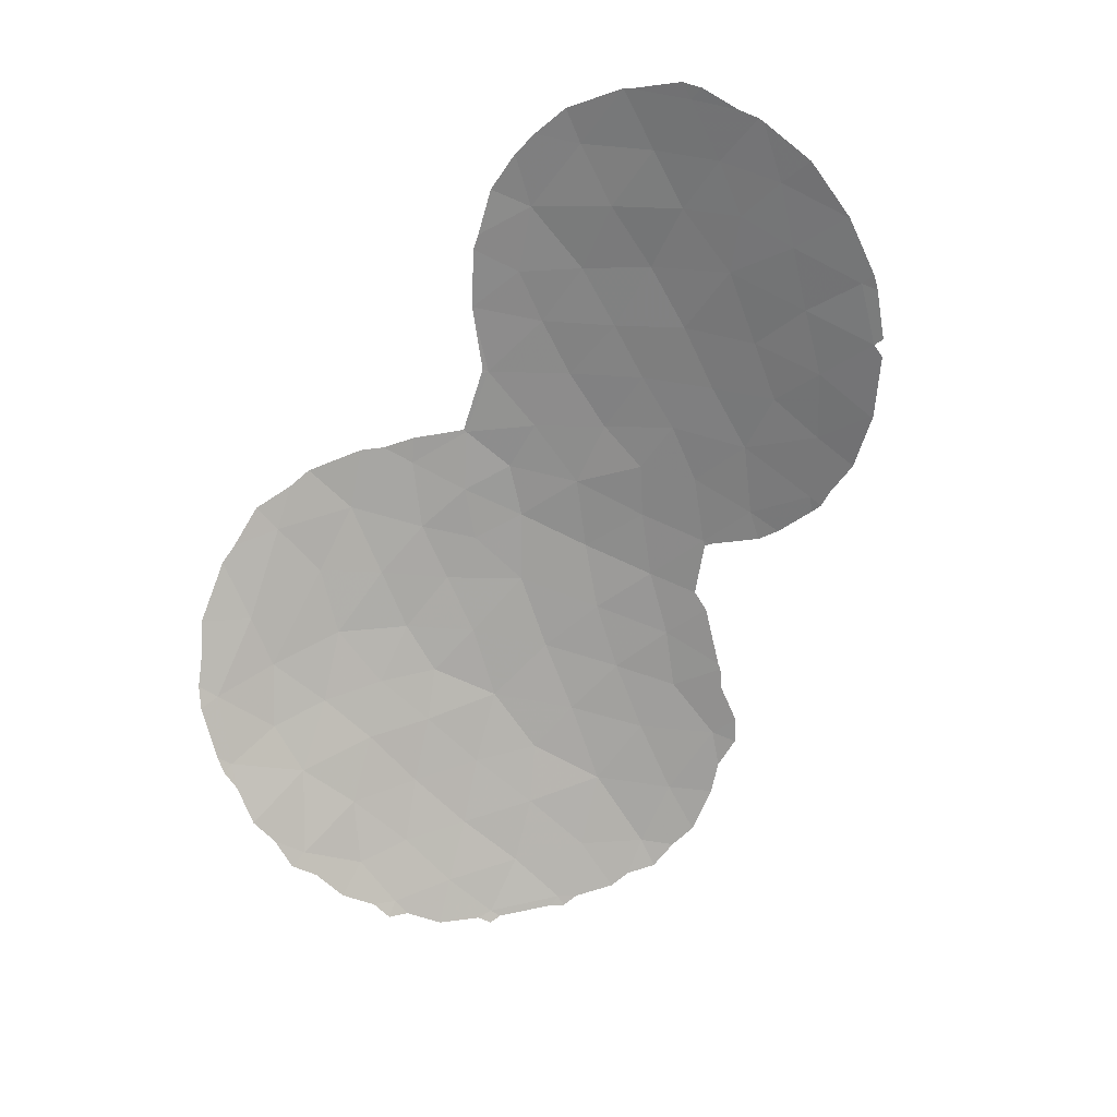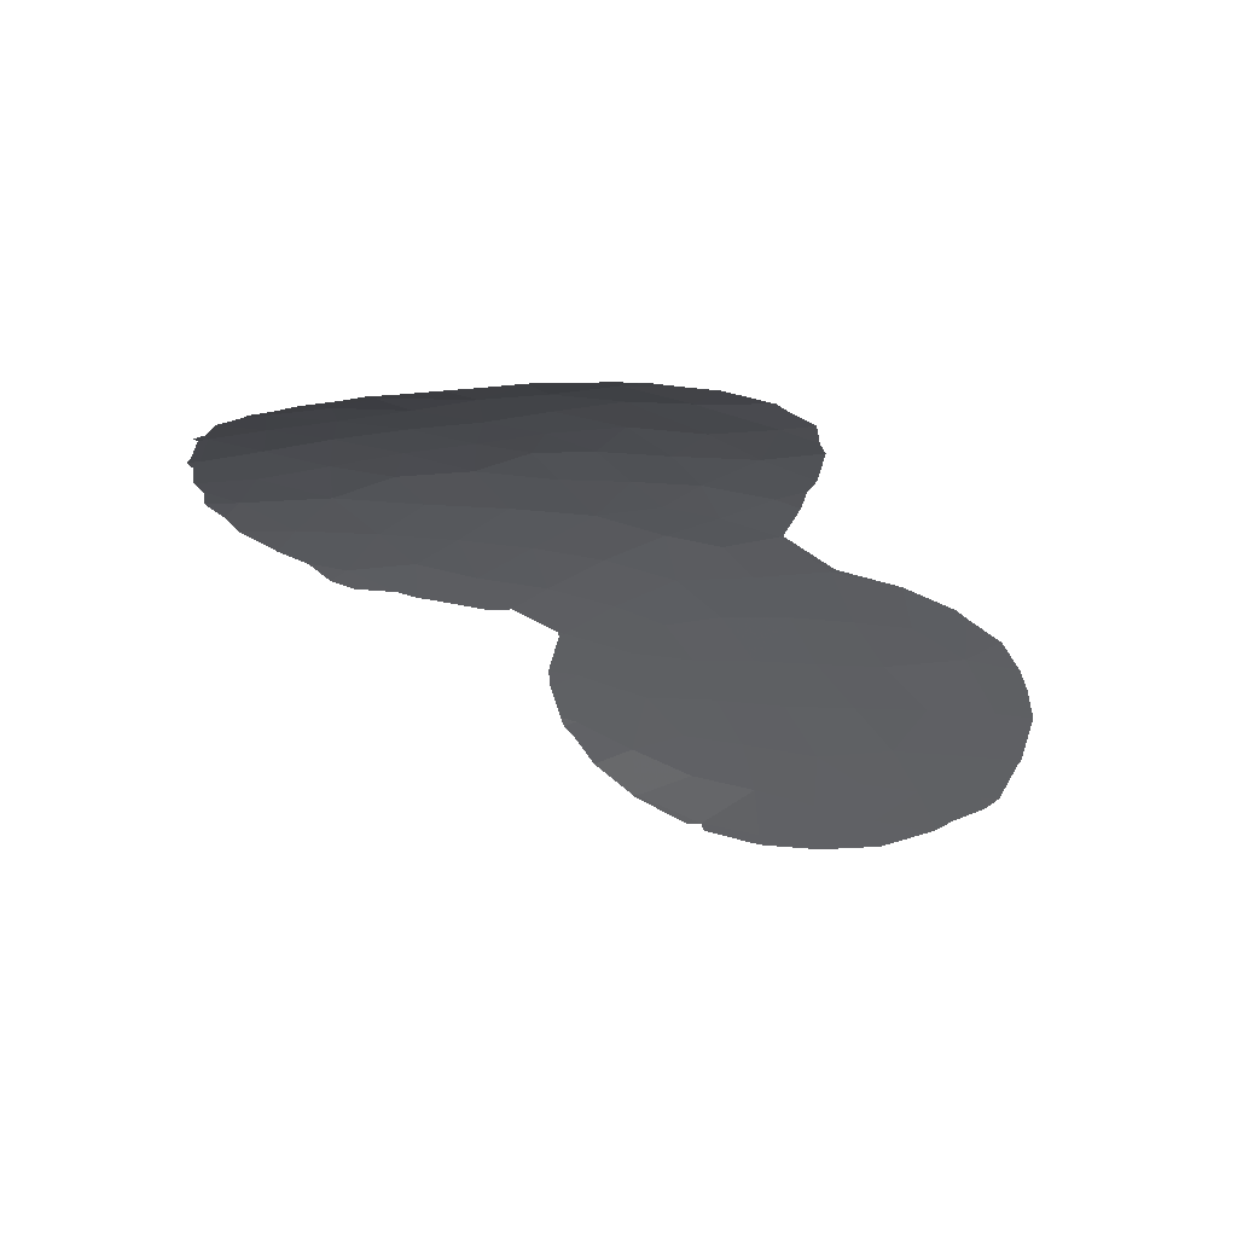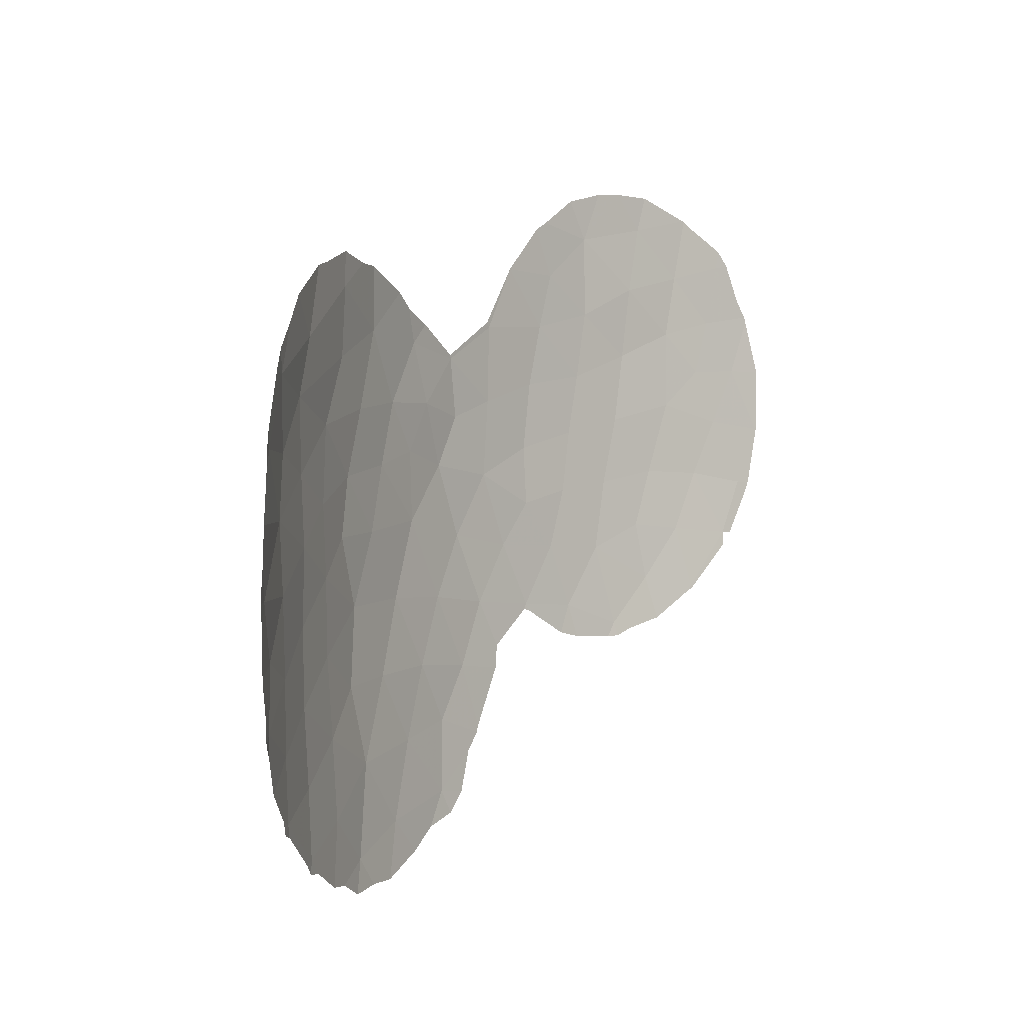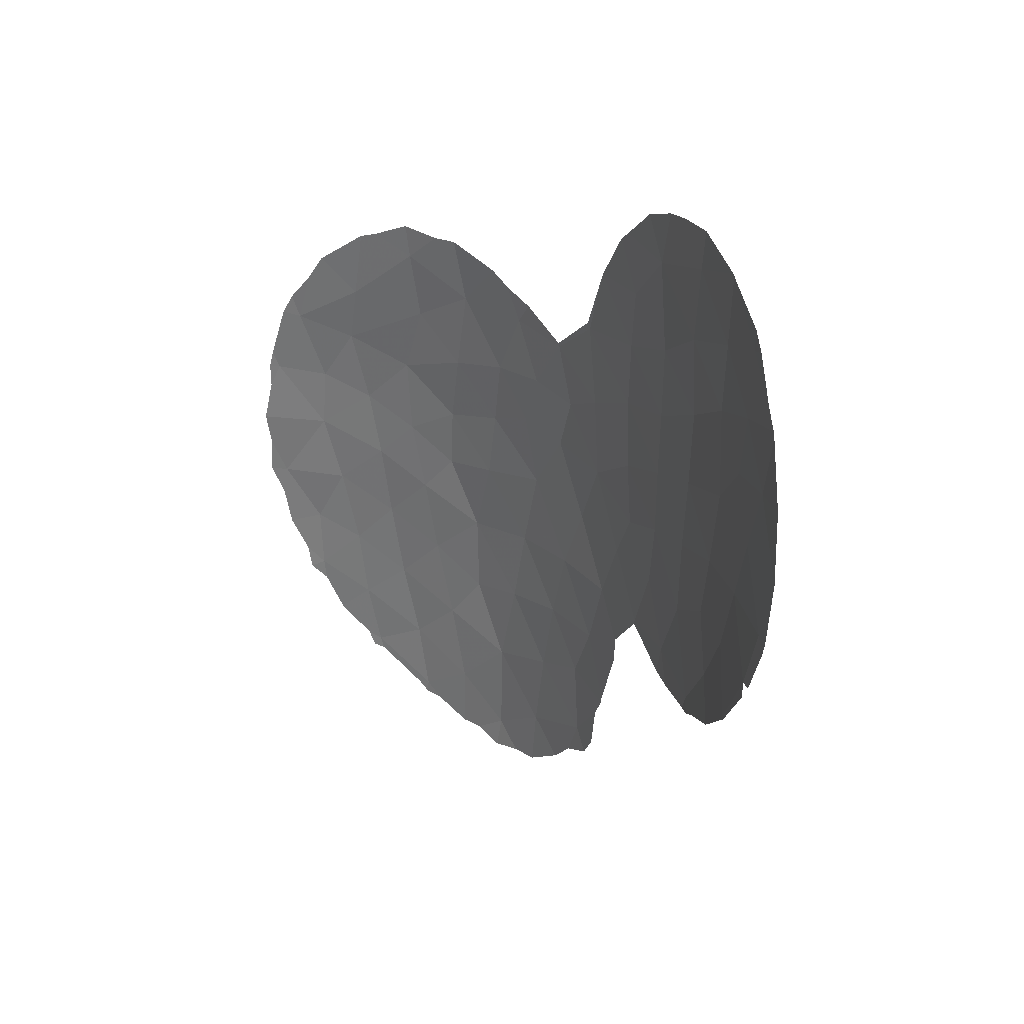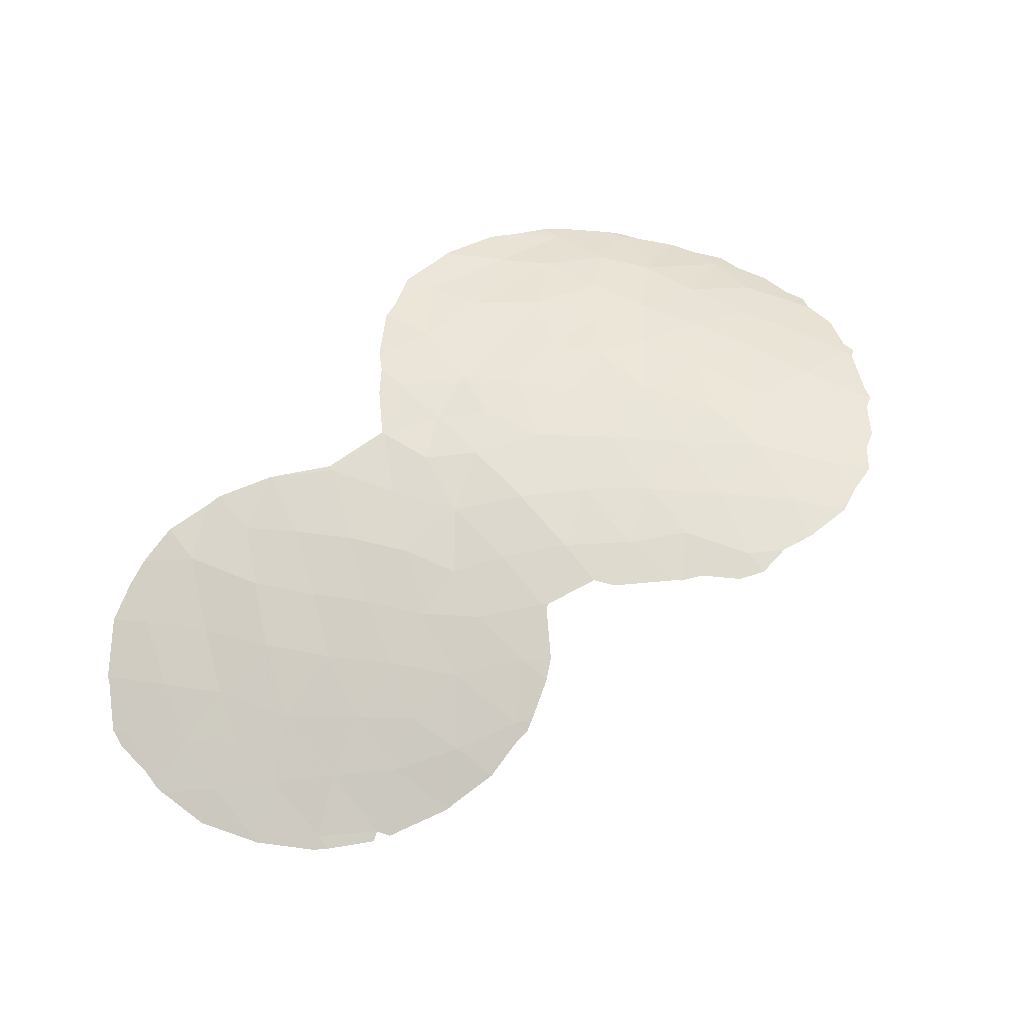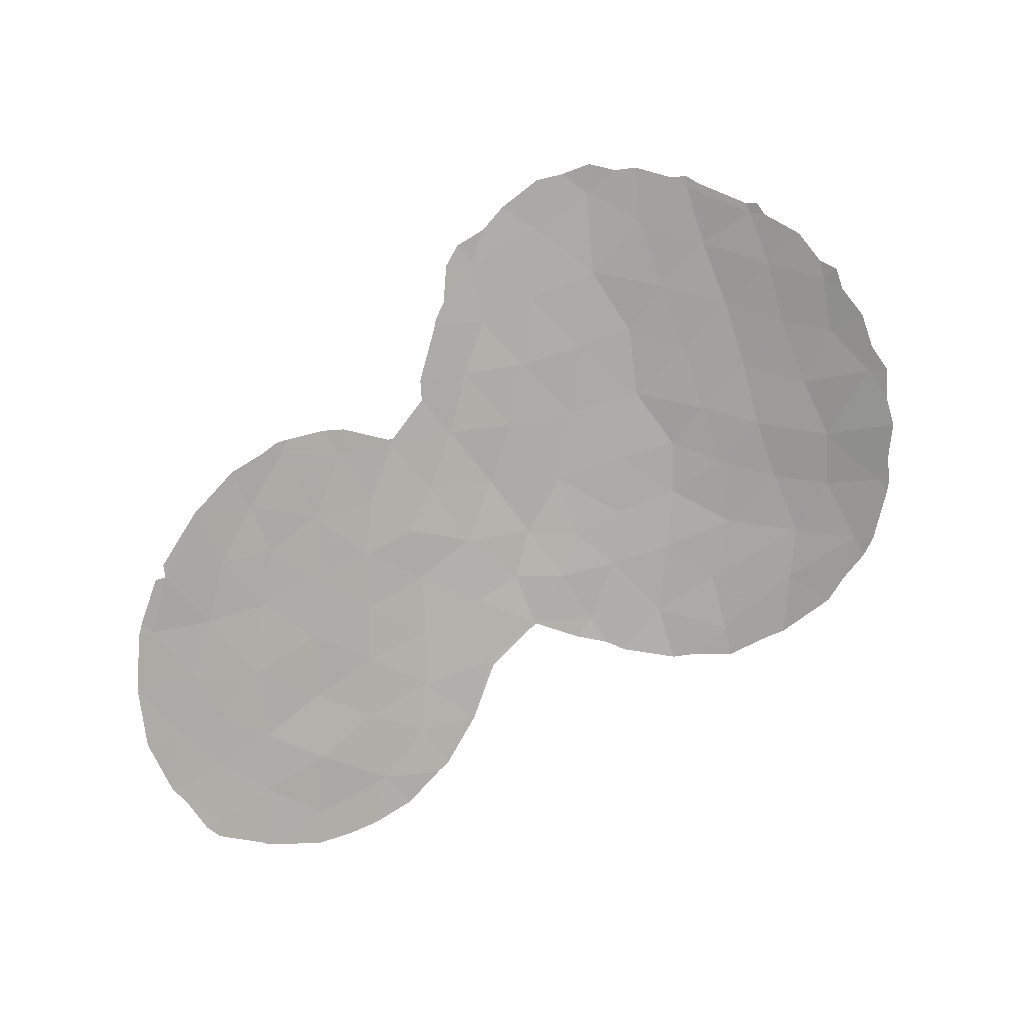
<metadata>
{"format":"obj","ext":"obj","renderer":"f3d","projection":"perspective","resolution":1024,"background":"white","views":[{"elev":-76.7,"azim":36.3,"up":"+Y"},{"elev":-24.2,"azim":-77.3,"up":"+Y"},{"elev":-4.7,"azim":-63.5,"up":"+Z"},{"elev":25.6,"azim":49.8,"up":"+Z"},{"elev":56.6,"azim":111.2,"up":"+Y"},{"elev":-73.7,"azim":-172.4,"up":"+Y"}]}
</metadata>
<code>
v -3.803 68.27 -47.65
v 13.57 64.41 -32.82
v 12.4 64.98 -34.01
v -4.65 68.01 -43.72
v -5.649 67.53 -37.75
v -7.314 67.04 -37.4
v 3.487 67.93 -35.22
v -3.934 67.91 -38.37
v -4.001 67.81 -36.28
v -6.162 67.28 -35.82
v 5.924 67.58 -38.83
v 4.993 67.9 -40.57
v -0.5523 68.7 -47.83
v -2.149 68.49 -46.71
v 15.95 63.26 -34.49
v -7.465 67.02 -39.08
v 5.571 67.18 -30.55
v 15.22 63.61 -36.3
v -0.4195 68.62 -45.21
v 6.637 67.26 -35.85
v 8.317 66.73 -37.02
v -2.237 68.18 -37.46
v -1.789 68.06 -35.58
v -5.786 67.23 -34.23
v 11.68 65.41 -39.58
v -5.264 67.67 -39.59
v -5.02 67.84 -41.61
v 4.264 68.09 -42.47
v 0.8924 68.44 -40.61
v 1.582 68.32 -38.38
v -1.267 67.96 -33.35
v 11.08 65.37 -28.51
v 7.04 66.9 -32.1
v -7.804 67.05 -44.3
v 4.893 67.73 -36.81
v 2.84 68.14 -36.7
v -8.016 66.64 -35.52
v 1.25 68.62 -46.86
v -1.394 68.45 -40.96
v 6.979 67.35 -40.57
v 14.25 64.09 -34.4
v 4.894 67.59 -34.62
v 4.758 67.48 -32.42
v 6.749 67.11 -33.9
v -0.2671 68.25 -36.97
v 8.966 66.27 -31.49
v 10.64 65.74 -32.6
v 3.88 68.08 -38.66
v 14.53 63.88 -38
v 8.704 66.73 -40.55
v 7.919 66.96 -38.76
v 0.112 68.13 -35.17
v -5.729 67.79 -46.62
v -8.944 66.4 -37.47
v -4.129 68.18 -45.78
v 12.65 64.77 -29.86
v 10.38 65.88 -34.65
v 1.905 68.02 -35
v -6.888 67.27 -40.91
v 0.3178 68.52 -42.8
v 3.058 67.86 -33.56
v -1.414 68.52 -43.14
v 10.46 65.98 -41.05
v 7.373 66.7 -30.49
v 1.736 68.5 -44.61
v 10.74 65.53 -30.48
v -2.398 68.25 -39.13
v -3.516 68.07 -40.28
v -2.607 68.38 -44.52
v 13.53 64.48 -36.13
v 14.3 63.96 -29.3
v 15.01 63.72 -32.65
v -8.944 66.5 -41.15
v 13.28 64.51 -39.79
v 12.36 64.95 -31.71
v 2.978 68.23 -40.51
v 11.79 65.33 -36.18
v 1.22 68.18 -36.44
v -0.6568 68.33 -38.85
v 13.97 64.19 -31.17
v 12.79 64.83 -37.96
v -3.144 68.23 -42.34
v -6.394 67.5 -42.97
v 6.789 67.24 -37.52
v 2.311 68.37 -42.48
v -3.237 67.78 -34.36
v 8.736 66.44 -33.45
v 3.492 68.36 -46.1
v 3.419 68.31 -44.04
v 11.3 65.58 -37.92
v -7.873 67.01 -42.59
v 10 66.11 -36.65
v -3.441 67.58 -32.52
v 8.486 66.61 -35.23
v 8.819 66.21 -29.14
v -6.131 67.62 -44.92
v 1.116 68.01 -33.36
v 9.742 66.27 -38.73
v 8.158 66.37 -28.05
v 9.351 65.96 -27.64
v 5.577 67.18 -30.54
v 5.568 67.18 -30.55
v 6.66 66.82 -29.17
v 7.046 66.7 -28.9
v 0.6899 67.93 -32.44
v 0.08112 67.89 -32.09
v -1.563 68.6 -48.47
v -0.736 68.68 -48.77
v 0.1812 68.69 -48.56
v -6.966 66.83 -33.35
v -5.391 67.21 -32.31
v 1.032 68.66 -48.47
v -9.474 66.26 -41.22
v -9.095 66.45 -41.96
v 10.58 65.91 -41.46
v 10.25 66.08 -41.49
v -2.221 68.53 -48.47
v 5.567 67.18 -30.55
v 2.272 68.55 -47.76
v 3.007 68.45 -47.11
v 13.36 64.46 -39.82
v 13.3 64.49 -39.88
v 9.051 66.61 -41.51
v -9.392 66.26 -40.26
v -9.524 66.15 -39.35
v 10.17 65.66 -27.51
v 11.33 65.23 -27.44
v -5.969 67.71 -46.91
v -6.17 67.64 -46.52
v -9.148 66.29 -37.04
v -8.596 66.41 -35.49
v 8.417 66.85 -41.41
v 14.82 63.75 -38
v 15.48 63.49 -36.69
v -1.579 67.79 -31.64
v -2.328 67.68 -31.68
v 12.92 64.57 -27.94
v 15.56 63.42 -30.96
v 15.99 63.2 -32.6
v 15.98 63.24 -34.4
v 13.18 64.56 -39.96
v -9.269 66.25 -37.51
v -3.828 68.27 -48.02
v -4.144 68.19 -47.76
v -3.332 68.35 -48.02
v 12.97 64.55 -27.95
v 14.37 63.91 -28.75
v 13.12 64.49 -28.07
v 15.63 63.41 -36.28
v 15.98 63.24 -34.49
v 15.97 63.25 -34.53
v -3.546 67.51 -31.59
v -4.781 67.31 -32.1
v 3.025 67.86 -33.46
v 1.633 67.93 -32.76
v -8.883 66.57 -43.03
v -8.35 66.81 -43.92
v 14.53 63.88 -38.42
v 11.05 65.68 -41.22
v 12.05 65.18 -40.86
v 4.608 68.07 -44.96
v 4.351 68.16 -46.14
v 7.08 67.31 -40.76
v 6.913 67.37 -40.73
v 14.72 63.75 -29.2
v 15.19 63.57 -30.3
v 4.539 67.51 -32.36
v 4.667 67.48 -32.26
v -8.249 66.52 -34.9
v -7.543 66.7 -34.12
v 5.001 67.96 -44.24
v 4.95 67.97 -44.43
v -5.619 67.82 -46.94
v -8.229 66.86 -44.57
v 15.51 63.44 -30.8
v -7.749 67.09 -44.88
v -7.176 67.31 -45.82
v -9.265 66.26 -38.17
v 3.904 68.28 -46.74
v 5.732 67.75 -42.52
v 5.778 67.73 -41.84
f 8 22 9
f 6 10 37
f 19 69 14
f 14 13 19
f 95 100 99
f 17 101 102
f 86 10 9
f 64 95 104
f 64 104 103
f 31 97 105
f 31 105 106
f 31 52 97
f 13 107 108
f 13 108 109
f 24 111 110
f 17 64 103
f 17 103 101
f 38 13 109
f 38 109 112
f 42 43 61
f 9 10 5
f 73 113 114
f 63 116 115
f 39 67 68
f 56 32 66
f 52 58 97
f 17 43 33
f 43 44 33
f 62 82 69
f 13 14 117
f 13 117 107
f 79 30 45
f 20 35 84
f 56 66 75
f 70 41 3
f 72 41 15
f 8 9 5
f 90 98 25
f 17 102 118
f 38 88 65
f 88 38 119
f 88 119 120
f 42 7 35
f 7 36 35
f 43 42 44
f 5 26 8
f 27 26 59
f 75 3 2
f 36 30 48
f 76 12 48
f 74 122 121
f 63 50 123
f 63 123 116
f 20 42 35
f 44 42 20
f 5 6 16
f 35 36 48
f 51 84 11
f 73 16 125
f 73 125 124
f 13 38 19
f 58 52 78
f 32 127 126
f 50 98 51
f 7 42 61
f 77 81 70
f 53 129 128
f 45 52 23
f 22 67 79
f 29 30 79
f 45 23 22
f 23 9 22
f 54 37 131
f 54 131 130
f 21 98 92
f 11 12 40
f 11 48 12
f 50 132 123
f 18 49 133
f 18 133 134
f 2 3 41
f 83 59 91
f 93 31 135
f 93 135 136
f 24 10 86
f 45 30 78
f 32 137 127
f 16 6 54
f 6 37 54
f 72 139 138
f 72 15 140
f 72 140 139
f 39 62 60
f 76 29 85
f 60 65 85
f 74 141 122
f 56 80 71
f 31 93 86
f 98 90 92
f 11 40 51
f 86 9 23
f 86 23 31
f 4 83 96
f 39 68 82
f 54 130 142
f 44 94 87
f 3 47 57
f 1 144 143
f 14 69 55
f 96 55 4
f 14 1 145
f 14 145 117
f 1 143 145
f 32 56 146
f 32 146 137
f 71 147 148
f 56 71 148
f 56 148 146
f 18 134 149
f 15 151 150
f 7 61 58
f 93 152 153
f 59 26 16
f 19 60 62
f 97 61 154
f 97 154 155
f 44 20 94
f 19 62 69
f 98 63 25
f 34 91 156
f 34 156 157
f 49 74 121
f 49 121 158
f 64 17 33
f 19 65 60
f 38 112 119
f 8 67 22
f 91 73 114
f 91 114 156
f 63 115 159
f 25 63 159
f 25 159 160
f 88 162 161
f 67 8 68
f 26 68 8
f 95 32 126
f 95 126 100
f 58 61 97
f 62 39 82
f 69 82 4
f 40 164 163
f 20 84 21
f 21 94 20
f 95 46 66
f 47 66 46
f 41 70 18
f 70 3 77
f 71 166 165
f 72 2 41
f 73 124 113
f 59 73 91
f 47 3 75
f 43 168 167
f 38 65 19
f 37 170 169
f 28 89 172
f 28 172 171
f 83 27 59
f 16 26 5
f 30 76 48
f 76 28 12
f 88 89 65
f 85 65 89
f 50 63 98
f 61 43 167
f 61 167 154
f 83 4 27
f 73 59 16
f 7 58 36
f 78 36 58
f 81 49 70
f 18 70 49
f 53 128 173
f 79 39 29
f 67 39 79
f 79 45 22
f 64 33 46
f 2 80 75
f 80 2 72
f 75 80 56
f 95 99 104
f 93 136 152
f 45 78 52
f 78 30 36
f 34 157 174
f 34 83 91
f 35 48 11
f 15 150 140
f 64 46 95
f 29 39 60
f 28 76 85
f 76 30 29
f 85 29 60
f 89 28 85
f 74 25 160
f 74 160 141
f 90 25 81
f 74 81 25
f 80 72 138
f 80 138 175
f 71 80 175
f 71 175 166
f 24 93 153
f 24 153 111
f 84 51 21
f 23 52 31
f 96 34 176
f 96 176 177
f 69 4 55
f 66 47 75
f 4 82 27
f 68 27 82
f 27 68 26
f 16 54 178
f 16 178 125
f 54 142 178
f 33 44 87
f 92 94 21
f 46 33 87
f 47 87 57
f 87 47 46
f 1 14 55
f 71 165 147
f 88 120 179
f 5 10 6
f 28 171 180
f 90 77 92
f 57 92 77
f 93 24 86
f 43 17 118
f 43 118 168
f 37 24 110
f 37 110 170
f 89 88 161
f 89 161 172
f 90 81 77
f 77 3 57
f 37 169 131
f 15 41 18
f 94 57 87
f 74 49 81
f 95 66 32
f 15 18 149
f 15 149 151
f 34 174 176
f 94 92 57
f 34 96 83
f 55 96 53
f 31 106 135
f 35 11 84
f 53 96 177
f 53 177 129
f 1 53 173
f 1 173 144
f 50 40 163
f 50 163 132
f 40 50 51
f 55 53 1
f 97 155 105
f 12 28 180
f 12 180 181
f 40 12 181
f 40 181 164
f 51 98 21
f 88 179 162
f 24 37 10

</code>
